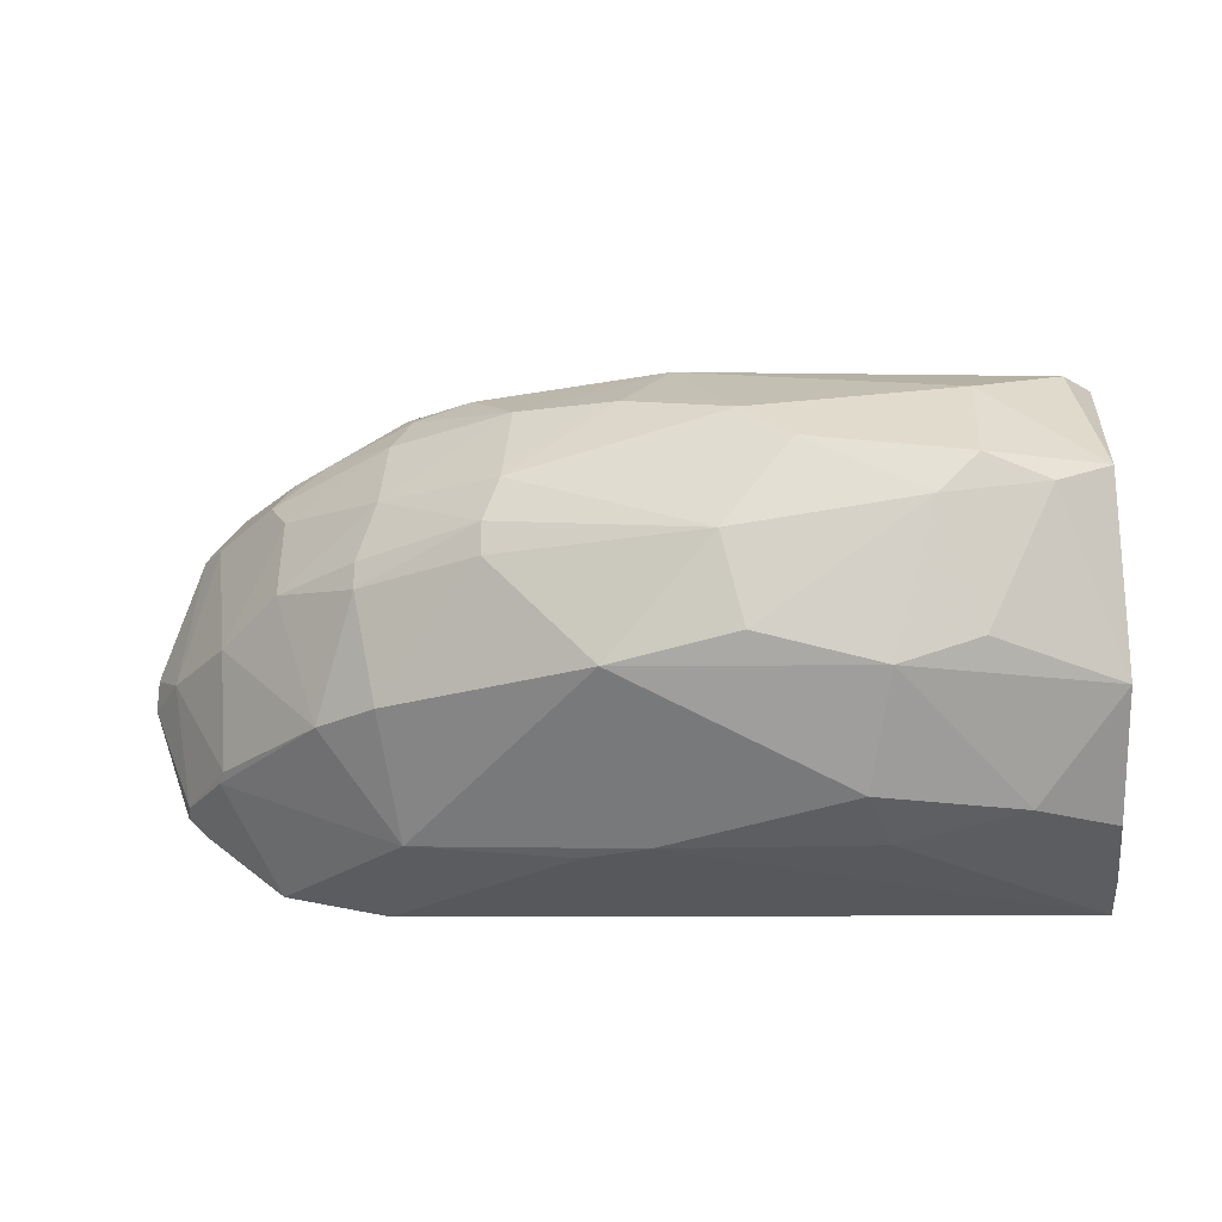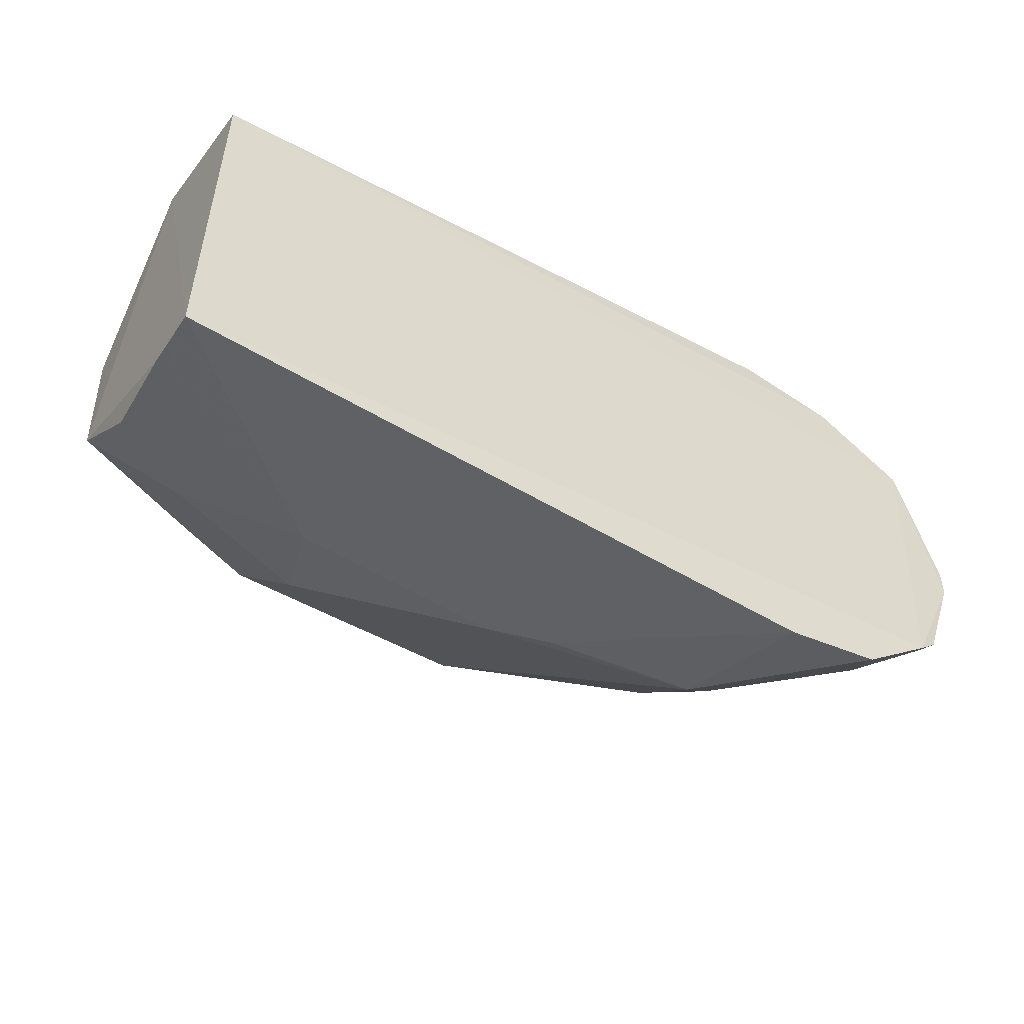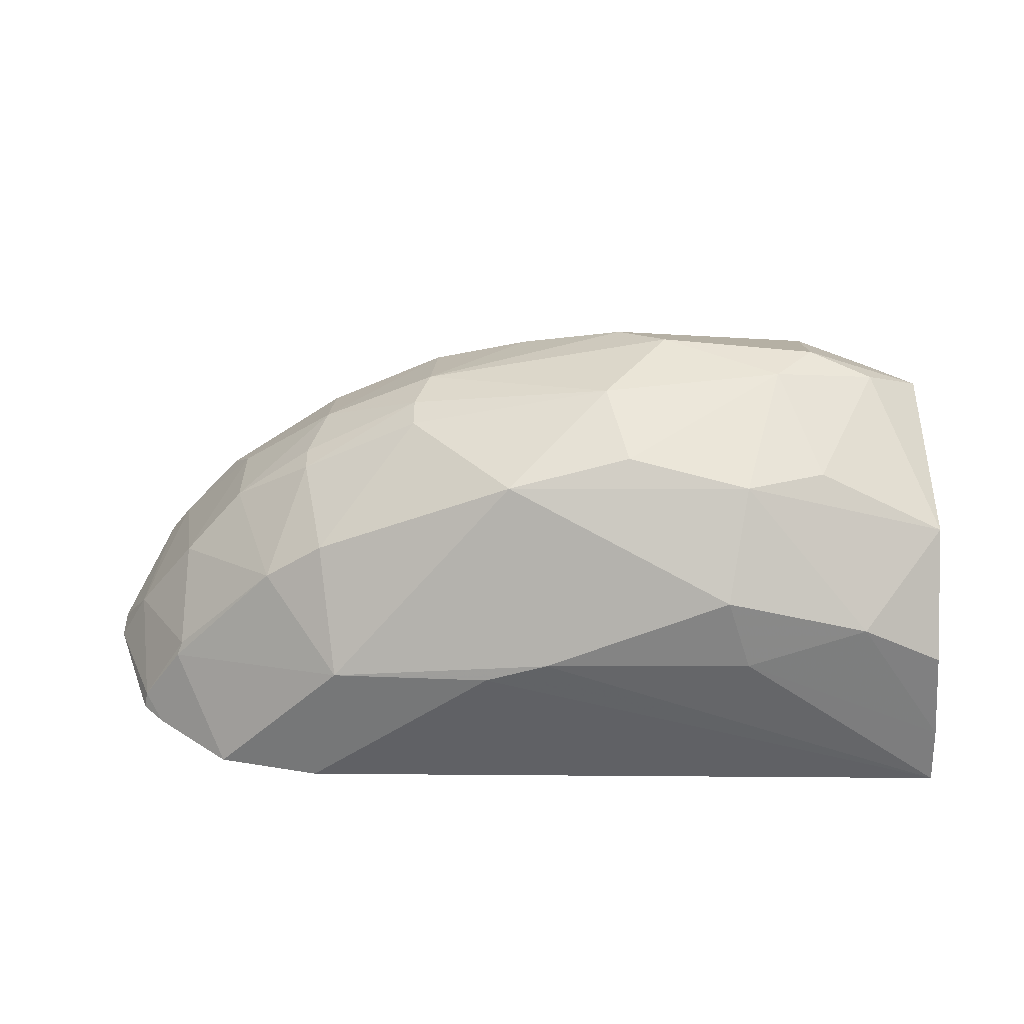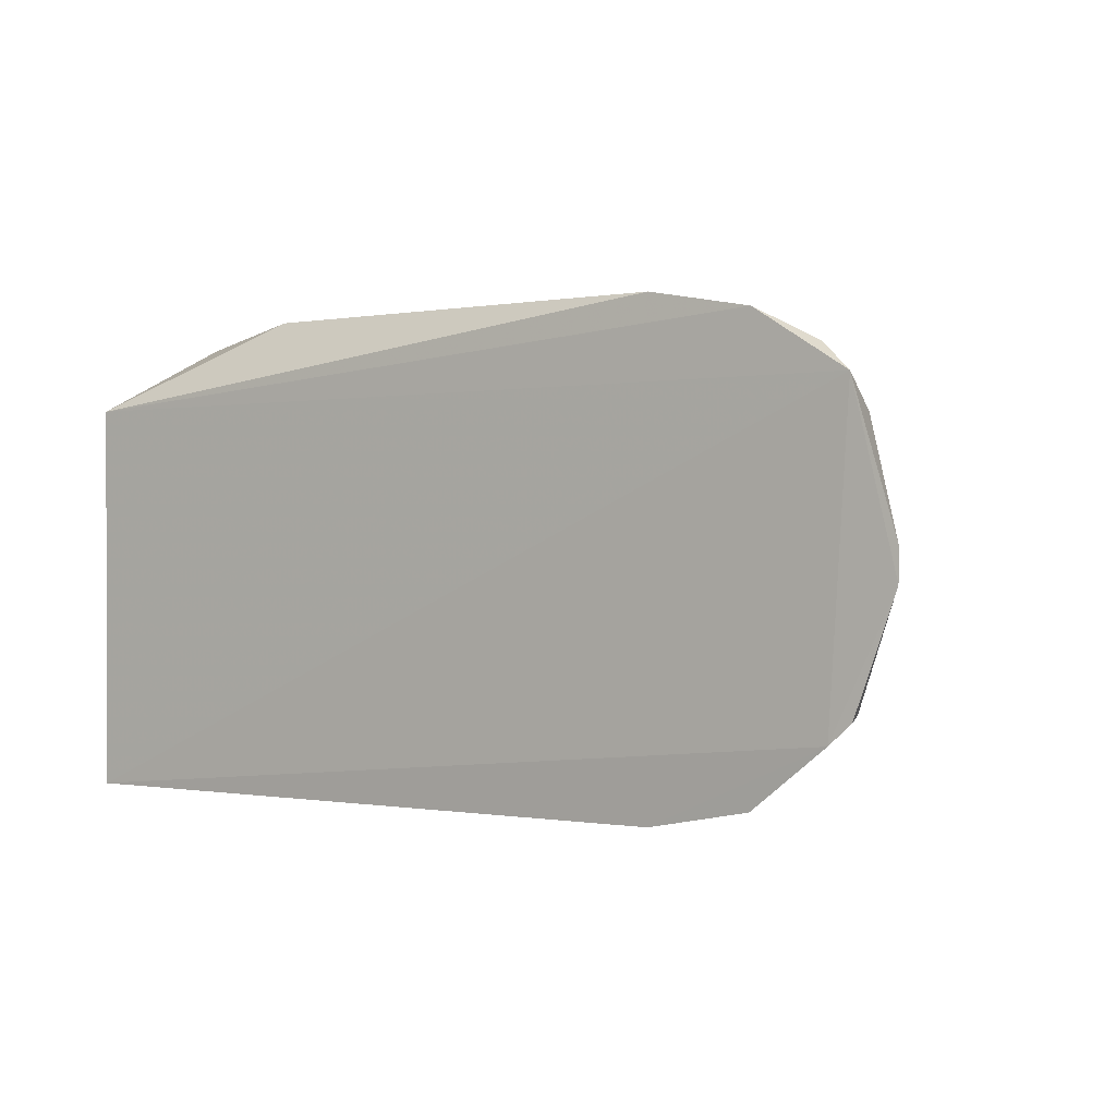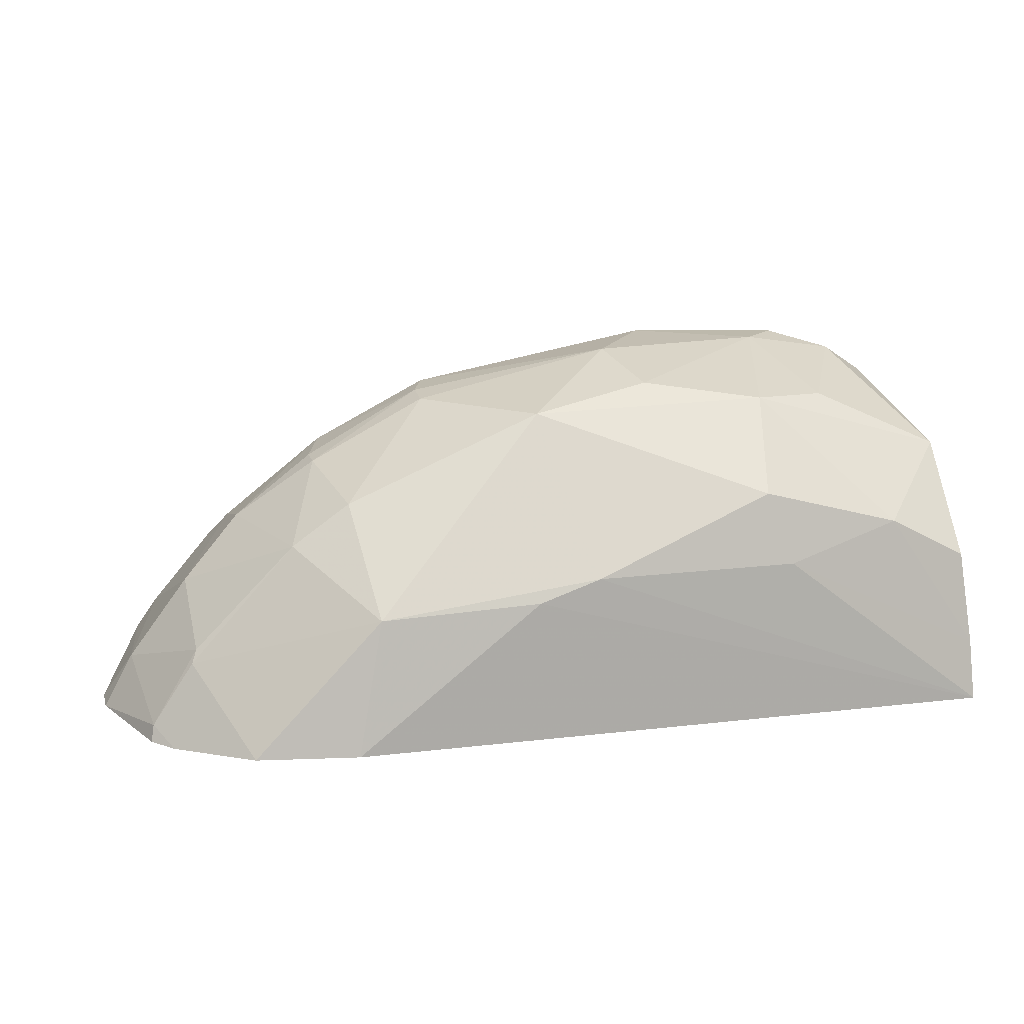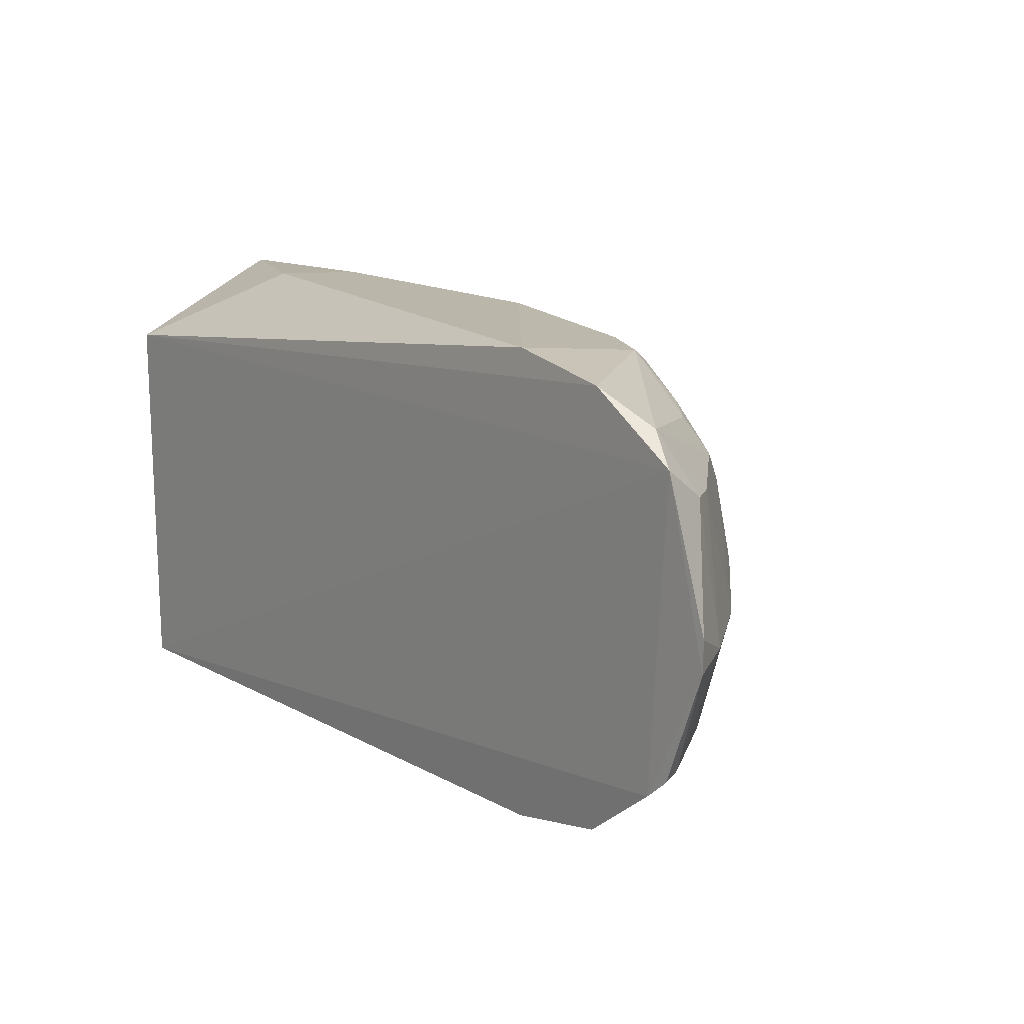
<metadata>
{"format":"obj","ext":"obj","renderer":"f3d","projection":"perspective","resolution":1024,"background":"white","views":[{"elev":-25.4,"azim":-177.2,"up":"+Z"},{"elev":-52.4,"azim":-33.6,"up":"+Z"},{"elev":42.5,"azim":179.8,"up":"+Y"},{"elev":1.2,"azim":34.5,"up":"+Z"},{"elev":16.2,"azim":165.6,"up":"+Y"},{"elev":16.0,"azim":48.9,"up":"+Z"}]}
</metadata>
<code>
v 0.4001 0.2265 0.1108
v 0.4303 0.2286 -0.01367
v 0.1783 0.4592 0.01123
v -0.1268 0.4872 0.03692
v -0.2222 0.2331 -0.1754
v 0.06114 0.4018 0.1492
v 0.3216 0.369 0.006709
v 0.3855 0.2278 -0.1096
v -0.05439 0.403 -0.1531
v 0.2361 0.3688 0.1347
v 0.01835 0.4754 0.07863
v -0.2238 0.2348 0.1038
v 0.3822 0.2791 0.08603
v 0.3645 0.295 -0.08687
v -0.2163 0.4167 -0.08867
v 0.01744 0.4739 -0.07308
v 0.2579 0.2321 -0.1685
v 0.2584 0.2313 0.1652
v 0.2503 0.4153 0.04955
v -0.1977 0.3873 0.1471
v 0.1632 0.4292 0.1056
v 0.4305 0.2287 0.009171
v 0.3233 0.3176 0.1168
v 0.3647 0.3255 -0.01118
v 0.3986 0.2406 -0.09154
v 0.2488 0.3983 -0.08728
v -0.2153 0.3434 -0.1531
v -0.2212 0.3511 0.1561
v 0.03259 0.4892 -0.0125
v -0.1262 0.4577 -0.0725
v 0.07828 0.3512 -0.1655
v 0.2376 0.3285 -0.1531
v 0.2432 0.3509 0.1457
v 0.333 0.2285 0.1521
v 0.2636 0.4129 -0.01133
v 0.3374 0.3285 0.09263
v -0.1299 0.4436 0.1078
v -0.213 0.4485 0.04589
v 0.09318 0.4497 0.09983
v 0.1961 0.3774 0.1444
v 0.249 0.3862 0.106
v 0.1671 0.4599 0.04165
v 0.3975 0.2568 0.08813
v 0.3747 0.2397 0.1301
v 0.4085 0.2675 -0.01125
v 0.4008 0.2291 -0.09526
v 0.3683 0.2861 -0.09151
v 0.291 0.3687 -0.0869
v 0.1058 0.4582 -0.08798
v -0.1573 0.3745 -0.1531
v -0.2207 0.2768 -0.1668
v -0.0885 0.2835 0.1669
v -0.08645 0.3513 0.1613
v -0.09855 0.4885 0.007928
v -0.01509 0.4902 0.04929
v -0.1722 0.4743 0.02202
v -0.06917 0.4617 -0.09252
v 0.1231 0.3363 -0.1659
v -0.0713 0.3513 -0.1659
v 0.3311 0.231 -0.1531
v 0.2965 0.3388 0.1197
v 0.2638 0.4131 0.00791
v 0.1785 0.4571 -0.01173
v 0.3225 0.3523 0.06867
f 8 2 1
f 8 1 5
f 12 5 1
f 17 8 5
f 22 1 2
f 28 5 12
f 34 18 12
f 34 12 1
f 34 33 18
f 37 20 6
f 37 6 11
f 38 28 20
f 38 15 28
f 38 37 4
f 38 20 37
f 39 11 6
f 39 6 21
f 40 21 6
f 40 10 21
f 40 33 10
f 40 6 18
f 40 18 33
f 41 21 10
f 41 19 21
f 42 21 19
f 42 19 3
f 42 39 21
f 42 11 39
f 42 3 29
f 43 1 22
f 44 36 23
f 44 13 36
f 44 43 13
f 44 1 43
f 44 34 1
f 44 23 33
f 44 33 34
f 45 14 24
f 45 25 14
f 45 2 25
f 45 22 2
f 45 24 13
f 45 43 22
f 45 13 43
f 46 25 2
f 46 2 8
f 46 8 25
f 47 25 8
f 47 14 25
f 48 24 14
f 48 14 47
f 48 47 32
f 48 32 26
f 48 26 35
f 48 35 7
f 48 7 24
f 49 16 29
f 49 26 32
f 49 32 31
f 49 31 9
f 50 27 15
f 51 15 27
f 51 28 15
f 51 5 28
f 51 27 50
f 52 28 12
f 52 12 18
f 53 6 20
f 53 20 28
f 53 28 52
f 53 52 18
f 53 18 6
f 54 29 16
f 55 42 29
f 55 11 42
f 55 37 11
f 55 4 37
f 55 54 4
f 55 29 54
f 56 30 15
f 56 54 30
f 56 4 54
f 56 38 4
f 56 15 38
f 57 9 50
f 57 50 15
f 57 15 30
f 57 49 9
f 57 16 49
f 57 54 16
f 57 30 54
f 58 17 5
f 58 5 31
f 58 32 17
f 58 31 32
f 59 31 5
f 59 9 31
f 59 50 9
f 59 51 50
f 59 5 51
f 60 8 17
f 60 17 32
f 60 47 8
f 60 32 47
f 61 33 23
f 61 10 33
f 61 41 10
f 61 23 36
f 61 36 41
f 62 19 7
f 62 7 35
f 62 35 3
f 62 3 19
f 63 35 26
f 63 3 35
f 63 26 49
f 63 49 29
f 63 29 3
f 64 7 19
f 64 41 36
f 64 19 41
f 64 24 7
f 64 36 13
f 64 13 24

</code>
